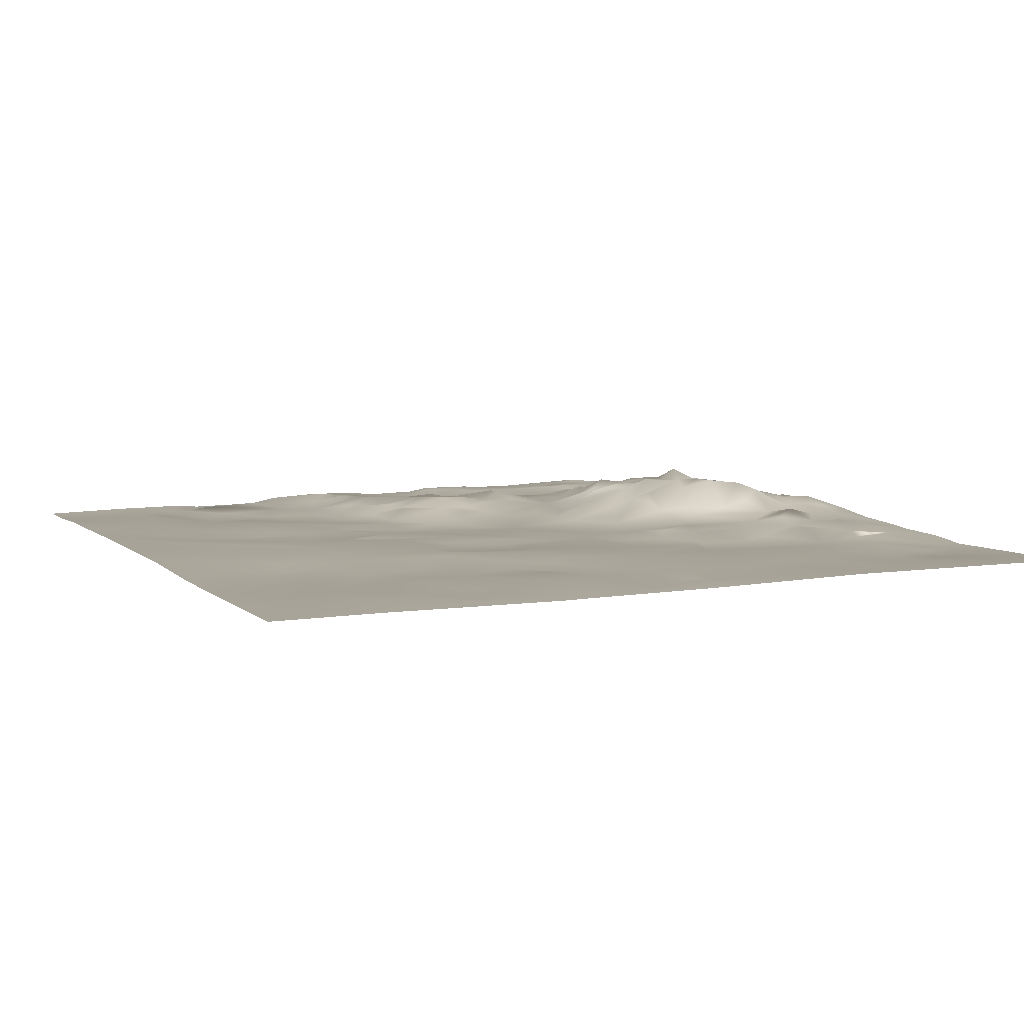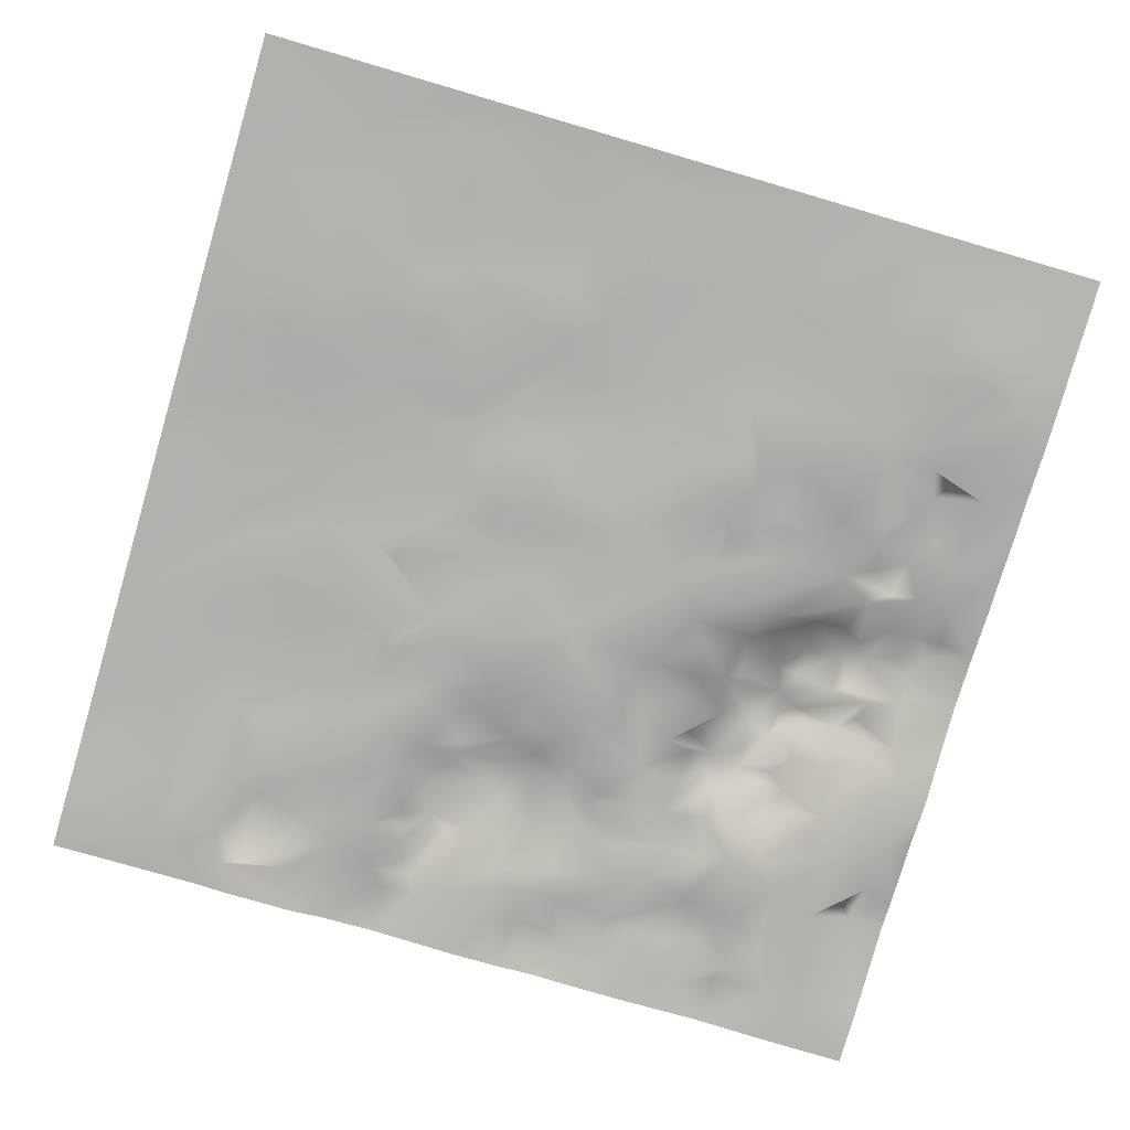
<metadata>
{"format":"obj","ext":"obj","renderer":"f3d","projection":"perspective","resolution":1024,"background":"white","views":[{"elev":7.0,"azim":155.3,"up":"+Y"},{"elev":-79.1,"azim":163.7,"up":"+Y"}]}
</metadata>
<code>
v -50.04 4 49.01
v -50.04 3.735 -43.99
v 49.96 3.76 -50.99
v 9.96 4.474 49.01
v -29.54 8.958 7.015
v -11.54 3.584 -3.985
v 49.96 3.488 49.01
v -50.04 5.103 -3.985
v -25.04 5.456 35.51
v 17.46 3.478 15.01
v -41.54 5.298 -15.99
v 49.96 4.057 -6.985
v 12.96 3.652 -50.99
v -20.04 5.071 25.01
v 4.46 4.033 -17.99
v 6.96 5.565 33.01
v -31.54 8.345 17.01
v -41.04 4.126 32.01
v -37.04 3.995 -50.99
v -35.54 8.879 0.5147
v 37.96 3.639 -18.49
v -1.54 4.552 18.51
v -17.54 3.6 -19.49
v -31.54 4.627 49.01
v -22.54 7.941 13.01
v -10.54 6.097 27.01
v 49.96 3.98 17.51
v 28.46 3.418 31.51
v -11.54 4.194 9.515
v -13.04 4.941 45.01
v -14.04 4.114 -33.49
v 16.46 4.027 -1.485
v -50.04 3.959 -19.49
v 31.46 3.71 49.01
v -50.04 4.004 14.51
v 18.46 3.955 44.51
v -41.54 3.311 -38.49
v -19.04 4.904 3.515
v -0.5399 6.027 24.01
v -41.54 5.262 -8.985
v -36.04 6.5 12.01
v -37.54 4.497 23.51
v -50.04 5.181 31.51
v -22.54 4.706 -14.49
v 37.46 3.699 -35.49
v 35.46 3.86 7.515
v -1.54 3.742 -50.99
v 16.46 3.861 -16.49
v -23.04 6.564 25.01
v -41.54 6.775 -0.9853
v -5.54 4.089 49.01
v 17.96 3.544 24.01
v -14.04 4.334 49.01
v -2.04 3.598 -4.485
v -25.54 7.816 17.51
v -2.54 5.471 33.51
v -20.54 4.613 33.01
v -50.04 3.391 -30.99
v -30.54 10.18 10.01
v -29.04 4.625 28.01
v -31.04 3.744 -41.99
v 3.96 3.653 -29.99
v 7.46 3.788 16.51
v -32.04 4.769 -9.485
v 34.96 3.427 41.01
v -29.54 3.746 -16.49
v 24.46 3.588 -29.49
v -47.54 4.375 21.51
v 28.46 3.918 26.51
v -35.54 7.79 5.015
v 49.96 3.696 -21.49
v -4.54 3.376 8.015
v -38.54 4.178 -24.49
v -32.04 5.28 43.51
v 2.46 4.426 37.51
v -4.04 3.608 -42.49
v -24.54 7.551 6.015
v 49.96 3.694 -35.99
v 23.46 3.638 -45.99
v 17.96 3.656 39.51
v 9.96 3.449 11.01
v -21.04 5.041 40.01
v -31.04 7.366 20.01
v -37.04 8.281 9.515
v -6.04 4.278 39.01
v -44.54 5.297 9.515
v -37.54 3.593 -36.99
v -38.54 4.208 42.51
v 5.96 4.874 23.01
v -13.04 4.506 35.01
v -31.54 9.32 1.515
v -5.04 3.702 -15.99
v -50.04 5.501 2.515
v -12.54 4.013 -40.49
v 35.46 3.954 11.01
v 10.46 5.089 43.51
v 12.46 3.573 -11.99
v -21.04 7.014 17.01
v -16.54 3.732 -11.99
v -30.54 3.796 -27.49
v 6.46 4.536 43.01
v -43.54 6.571 0.5147
v -6.54 5.001 43.01
v 6.46 5.265 36.01
v -15.54 4.802 20.01
v 7.96 3.821 -0.4853
v 1.46 3.55 -9.985
v 23.46 3.454 33.01
v 43.96 3.618 -28.49
v -5.54 4.221 19.01
v -28.04 8.798 9.515
v 49.96 3.848 29.01
v -14.04 4.512 13.01
v -5.04 5.036 32.01
v 13.46 3.94 28.51
v -26.54 5.921 -0.4853
v 19.96 3.503 49.01
v -38.54 6.054 -8.485
v 7.46 3.828 -37.99
v -50.04 3.882 -50.99
v 32.46 3.773 -18.99
v -24.54 4.431 -4.485
v 27.96 3.793 45.01
v 36.46 3.84 38.01
v -28.04 5.1 24.51
v -34.54 6.706 -2.985
v -8.04 5.401 22.51
v -21.04 4.069 -50.99
v 12.46 3.72 -28.49
v 27.96 3.882 -16.49
v 17.46 3.701 -39.49
v -1.04 3.876 -21.99
v -24.54 4.438 44.51
v 39.96 4.039 1.015
v -22.54 4.605 -8.485
v -32.54 4.52 35.01
v -35.04 4.617 -13.99
v -26.54 5.501 29.01
v 41.96 3.978 -10.99
v -50.04 4.173 41.51
v -18.04 6.312 10.51
v -42.54 3.489 -30.99
v -25.54 8.909 9.515
v 36.96 3.777 -50.99
v -36.04 5.075 39.51
v 31.46 3.517 -27.99
v -23.54 8.089 19.01
v 19.96 3.744 3.515
v -6.04 3.826 -37.49
v -46.54 4.651 27.01
v -30.04 5.21 37.01
v -10.54 4.85 43.01
v -43.54 4.647 16.01
v 4.46 3.617 14.51
v -33.54 7.15 14.51
v -15.54 4.659 28.51
v -45.04 6.866 -2.485
v -43.54 6.043 4.015
v -37.54 3.711 -33.49
v -0.03988 3.978 49.01
v 39.46 3.695 49.01
v -3.04 5.983 24.51
v 24.46 3.744 9.515
v -19.04 5.541 7.515
v 10.46 3.857 -45.49
v 7.46 5.085 41.01
v -7.54 3.779 -7.985
v 4.46 3.419 8.515
v 3.46 3.831 -22.99
v 49.96 4.028 10.01
v 12.96 4.37 40.51
v -45.54 5.168 -8.985
v -24.04 3.829 -39.49
v 30.46 3.428 35.01
v 28.96 3.641 -24.49
v -43.04 6.253 -4.485
v 12.96 3.652 18.51
v -15.54 3.883 -25.49
v -29.04 4.529 -12.49
v 38.46 3.612 44.01
v 42.46 3.815 -37.49
v 3.46 3.589 0.5147
v 19.46 3.787 11.51
v 6.96 4.945 28.51
v 32.96 3.987 26.01
v -32.54 8.94 8.515
v -31.04 9.23 4.515
v 49.96 4.036 3.515
v -21.54 4.228 49.01
v -36.04 5.594 -6.985
v -8.54 4.689 35.51
v -18.04 5.599 16.01
v -10.54 6.041 29.51
v -23.54 3.765 -19.99
v -3.04 4.883 22.01
v 2.96 5.076 33.51
v 26.96 4.064 -6.985
v -35.54 4.732 -16.99
v 49.96 3.499 42.51
v 4.46 3.493 -7.985
v -18.04 4.482 -9.985
v -40.04 6.799 5.015
v -42.54 5.544 11.01
v 6.46 5.211 26.01
v -41.54 4.441 -23.99
v 15.46 4.063 -8.485
v -25.04 6.945 20.51
v -21.54 5.035 29.01
v 5.46 4.583 18.51
v 17.46 3.707 31.01
v -3.54 3.996 -46.99
v -29.54 8.674 13.01
v 16.46 4.18 49.01
v -39.04 4.969 -12.99
v -0.03988 4.222 15.01
v 29.46 4.091 1.515
v -33.54 6.795 18.51
v -35.04 6.252 21.01
v -42.54 4.06 44.51
v -50.04 4.82 28.01
v -42.04 4.178 24.51
v -50.04 3.584 -37.99
v 12.96 3.454 9.015
v -48.04 4.855 37.01
v -39.54 7.804 7.515
v -10.54 3.573 -15.99
v -17.54 4.827 39.51
v 3.46 3.616 -46.99
v -37.04 8.128 -1.485
v -33.04 4.438 27.01
v -46.54 3.395 -34.49
v 34.96 3.643 -22.99
v 21.96 4.175 44.01
v -23.54 7.668 11.51
v -23.54 5.562 1.015
v -24.04 7.598 16.51
v -11.04 4.908 39.01
v 20.46 3.711 -31.99
v 46.46 3.771 -22.49
v 6.46 3.833 -14.99
v 9.96 4.6 37.51
v -16.54 4.142 0.5147
v -45.04 4.087 -22.49
v 10.96 4.134 -17.49
v 20.46 3.827 37.51
v 49.96 3.679 -31.99
v 30.96 3.782 -40.99
v 49.96 3.813 36.01
v -48.04 5.181 29.01
v -23.04 6.626 3.515
v -15.04 3.677 -2.985
v 1.46 5.895 27.01
v 24.96 3.895 20.51
v -37.04 5.625 14.01
v -35.04 3.568 -37.49
v -44.04 6.667 2.515
v -45.54 4.61 31.01
v -42.04 3.969 -50.99
v -44.54 4.658 -13.49
v -16.54 4.83 42.51
v -12.54 4.866 30.51
v -46.04 5.854 -4.485
v -27.54 8.198 17.51
v -47.04 3.459 -29.99
v 12.96 3.696 -37.49
v 10.46 3.664 -4.485
v -25.04 5.873 24.01
v -31.04 5.94 -2.985
v 6.46 3.359 -31.99
v 0.4601 4.862 21.01
v -46.54 4.586 13.01
v -0.5399 5.429 28.51
v -5.54 3.907 -25.49
v 5.46 4.519 47.51
v -2.04 3.743 -30.49
v 38.96 3.794 36.51
v -3.04 3.453 -6.985
v -38.04 3.936 -27.49
v 36.46 4.11 5.015
v -17.04 4.353 35.51
v 10.46 4.43 33.51
v -13.04 4.074 7.015
v -11.54 4.2 15.51
v 16.96 3.831 -44.49
v 14.46 3.662 24.01
v 1.96 3.77 -14.49
v -50.04 4.764 9.515
v -18.54 3.759 -15.99
v 34.46 3.667 44.51
v -28.04 5.293 39.51
v -0.5399 3.462 9.015
v -21.04 4.276 -11.99
v -44.54 4.639 -18.99
v 30.46 3.536 28.01
v -3.04 3.57 5.515
v 27.96 4.014 13.01
v -15.04 3.963 -45.99
v 43.46 3.955 18.01
v 16.96 3.608 -50.99
v 27.96 3.84 36.01
v 0.4601 3.84 -37.49
v -2.04 4.438 37.51
v -28.54 8.152 4.015
v 6.96 3.854 -26.49
v 47.46 4.142 -1.985
v -25.54 5.421 31.01
v -26.54 5.1 -2.485
v -7.54 5.326 25.01
v 9.96 4.047 24.51
v 18.46 3.697 17.51
v -16.04 4.854 24.51
v 36.96 3.941 -14.49
v -12.04 5.178 24.51
v -50.04 4.25 -14.99
v 40.96 4.044 27.51
v -18.54 3.964 -36.99
v -7.04 3.995 16.01
v 36.46 4.051 17.51
v 45.46 3.405 45.51
v -12.04 4.748 18.51
v -39.54 3.766 -40.99
v 22.46 3.936 2.015
v 41.96 3.773 -50.99
v -28.54 3.907 -33.99
v -30.54 7.638 18.51
v -22.54 6.591 7.015
v 42.46 3.852 -42.99
v -18.04 4.477 46.01
v 21.96 3.647 -23.99
v -38.04 7.794 0.01468
v -35.54 5.391 -10.99
v -33.04 4.772 41.51
v 37.46 3.733 -27.49
v 28.46 3.44 49.01
v -42.04 3.608 -34.99
v -20.54 5.955 20.51
v 8.96 3.736 20.51
v 3.46 4.111 41.51
v -33.04 3.727 -24.49
v 20.46 3.537 -28.49
v -38.54 4.594 20.01
v -23.54 4.793 40.51
v 30.46 3.89 -48.49
v -40.04 6.171 -4.485
v -47.54 4.403 24.51
v 9.46 3.702 -32.49
v 11.46 3.532 -8.485
v -37.04 7.907 4.515
v -25.54 5.1 34.51
v 9.96 4.836 29.01
v -38.54 4.519 -18.99
v -27.04 8.367 11.51
v 5.96 4.759 24.51
v 29.96 3.509 45.51
v -20.54 3.907 -41.99
v 2.96 3.764 -4.985
v -43.54 4.77 29.01
v 32.96 4.136 -1.485
v -32.54 6.049 22.51
v 28.46 3.681 -30.99
v 41.46 3.542 -21.49
v -41.04 6.897 9.515
v 19.46 3.766 21.51
v -27.54 8.357 15.01
v 26.46 3.96 -14.49
v 12.46 4.518 41.51
v 8.96 5.248 35.01
v 43.96 4.036 8.515
v -50.04 4.717 20.01
v -10.54 3.553 -11.49
v 10.96 3.791 16.51
v 45.46 3.864 -16.99
v -28.04 4.034 -48.99
v -31.04 9.875 11.51
v -35.54 4.283 30.01
v 15.96 3.392 11.51
v -34.04 8.306 9.515
v -16.54 3.908 -5.985
v -27.54 4.791 45.01
v 31.46 3.663 42.01
v 15.46 4.005 -13.99
v 35.96 3.652 47.01
v 1.46 3.984 16.51
v -50.04 4.441 -9.985
v -11.04 4.507 49.01
v -44.04 4.348 22.01
v -50.04 3.845 -25.49
v 8.96 5.118 39.51
v 14.46 3.819 36.01
v -22.54 6.195 23.01
v 22.46 3.781 -40.49
v -3.04 4.149 44.01
v -20.04 7.114 14.51
v 9.46 3.814 3.515
v 39.96 4.098 -7.985
v 4.46 4.833 34.01
v -34.04 3.902 -44.49
v -39.54 4.154 49.01
v -7.04 4.804 46.51
v -39.54 4.567 -21.49
v 30.96 3.758 10.01
v -31.54 3.739 -18.99
v -19.04 3.67 -17.99
g Mesh_Arid_J_00
f 2 222 37
f 37 222 231
f 37 231 335
f 335 231 142
f 335 142 278
f 278 142 73
f 278 73 339
f 339 73 400
f 339 400 351
f 351 400 11
f 351 11 137
f 137 11 214
f 137 214 331
f 331 214 118
f 331 118 64
f 64 118 190
f 64 190 307
f 307 190 268
f 307 268 116
f 116 268 91
f 116 91 303
f 303 91 187
f 303 187 5
f 5 187 70
f 5 70 186
f 186 70 202
f 186 202 84
f 84 202 225
f 84 225 362
f 362 225 86
f 362 86 203
f 203 86 271
f 203 271 153
f 153 271 35
f 153 35 68
f 68 35 369
f 68 369 220
f 111 212 352
f 352 212 364
f 352 364 236
f 236 364 55
f 236 55 147
f 147 55 207
f 147 207 390
f 390 207 267
f 390 267 49
f 49 267 138
f 49 138 208
f 208 138 306
f 208 306 57
f 57 306 349
f 57 349 9
f 9 349 136
f 9 136 151
f 151 136 145
f 151 145 332
f 332 145 88
f 332 88 74
f 74 88 24
f 74 24 379
f 379 24 189
f 379 189 133
f 133 189 328
f 133 328 82
f 82 328 260
f 82 260 227
f 227 260 237
f 227 237 280
f 280 237 90
f 280 90 261
f 261 90 193
f 261 193 26
f 26 193 308
f 26 308 313
f 313 308 127
f 313 127 105
f 105 127 110
f 105 110 320
f 320 110 317
f 320 317 283
f 283 317 72
f 283 72 29
f 29 72 282
f 29 282 141
f 141 282 164
f 141 164 234
f 234 164 326
f 234 326 143
f 143 326 5
f 143 5 111
f 111 5 59
f 111 59 212
f 212 59 374
f 212 374 155
f 155 374 41
f 155 41 254
f 254 41 203
f 254 203 341
f 341 203 153
f 341 153 386
f 386 153 68
f 386 68 345
f 345 68 220
f 345 220 150
f 150 220 249
f 150 249 257
f 257 249 43
f 257 43 224
f 224 43 140
f 224 140 219
f 219 140 1
f 219 1 398
f 33 314 259
f 259 314 172
f 259 172 40
f 40 172 176
f 40 176 344
f 344 176 50
f 344 50 330
f 330 50 102
f 330 102 158
f 158 102 256
f 158 256 93
f 93 256 102
f 93 102 8
f 8 102 157
f 8 157 262
f 262 157 176
f 262 176 172
f 120 2 321
f 321 2 37
f 321 37 87
f 87 37 335
f 87 335 159
f 159 335 278
f 159 278 100
f 100 278 339
f 100 339 402
f 402 339 198
f 402 198 66
f 66 198 137
f 66 137 179
f 179 137 64
f 179 64 135
f 135 64 122
f 135 122 378
f 378 122 251
f 378 251 6
f 6 251 295
f 6 295 54
f 54 295 182
f 54 182 106
f 106 182 394
f 106 394 148
f 148 394 223
f 148 223 322
f 322 223 163
f 322 163 216
f 216 163 46
f 216 46 279
f 279 46 95
f 279 95 27
f 27 95 298
f 27 298 112
f 112 298 315
f 112 315 248
f 248 315 276
f 248 276 199
f 199 276 180
f 199 180 319
f 319 180 161
f 319 161 7
f 216 279 358
f 358 279 368
f 358 368 134
f 134 368 188
f 134 188 305
f 305 188 12
f 305 12 139
f 139 12 372
f 139 372 21
f 21 372 361
f 21 361 232
f 232 361 109
f 232 109 333
f 333 109 45
f 333 45 146
f 146 45 360
f 146 360 175
f 175 360 67
f 175 67 340
f 340 67 238
f 340 238 129
f 129 238 346
f 129 346 269
f 269 346 119
f 269 119 62
f 62 119 301
f 62 301 275
f 275 301 149
f 275 149 31
f 31 149 94
f 31 94 316
f 316 94 173
f 316 173 324
f 324 173 61
f 324 61 255
f 255 61 397
f 255 397 321
f 321 397 258
f 321 258 120
f 214 11 259
f 259 11 293
f 259 293 33
f 33 293 243
f 33 243 387
f 387 243 264
f 387 264 58
f 58 264 231
f 58 231 222
f 173 94 355
f 355 94 297
f 355 297 128
f 128 297 211
f 128 211 47
f 47 211 228
f 47 228 13
f 13 228 165
f 13 165 284
f 284 165 131
f 284 131 79
f 79 131 391
f 79 391 247
f 247 391 360
f 247 360 45
f 284 79 299
f 299 79 343
f 299 343 144
f 144 343 181
f 144 181 327
f 327 181 78
f 327 78 3
f 225 202 158
f 225 158 86
f 86 158 93
f 86 93 287
f 95 46 401
f 401 46 163
f 401 163 296
f 296 163 183
f 296 183 253
f 253 183 310
f 253 310 363
f 363 310 177
f 363 177 52
f 52 177 285
f 52 285 210
f 210 285 115
f 210 115 245
f 245 115 389
f 245 389 80
f 80 389 171
f 80 171 36
f 36 171 366
f 36 366 96
f 96 366 101
f 96 101 4
f 4 101 274
f 4 274 160
f 160 274 338
f 160 338 392
f 392 338 85
f 392 85 103
f 103 85 152
f 103 152 30
f 30 152 237
f 30 237 260
f 36 233 80
f 80 233 123
f 80 123 245
f 245 123 300
f 245 300 108
f 108 300 28
f 108 28 69
f 69 28 294
f 69 294 185
f 185 294 28
f 185 28 174
f 174 28 300
f 174 300 380
f 380 300 123
f 380 123 354
f 354 123 233
f 354 233 117
f 117 233 36
f 117 36 213
f 213 36 96
f 213 96 4
f 161 180 382
f 382 180 289
f 382 289 34
f 34 289 354
f 34 354 334
f 334 354 117
f 144 327 323
f 323 327 3
f 53 385 30
f 30 385 399
f 30 399 103
f 103 399 51
f 103 51 392
f 392 51 160
f 161 382 34
f 247 45 181
f 181 45 109
f 181 109 246
f 246 109 239
f 246 239 71
f 71 239 372
f 71 372 12
f 246 78 181
f 220 43 249
f 61 173 373
f 61 373 397
f 397 373 19
f 397 19 258
f 35 271 287
f 287 271 86
f 284 299 13
f 314 384 172
f 172 384 8
f 172 8 262
f 7 199 319
f 30 260 53
f 53 260 328
f 53 328 189
f 279 27 368
f 368 27 170
f 368 170 188
f 173 355 373
f 373 355 128
f 373 128 19
f 345 150 386
f 386 150 221
f 386 221 341
f 341 221 42
f 341 42 230
f 230 42 221
f 230 221 375
f 375 221 18
f 375 18 88
f 88 18 219
f 88 219 24
f 24 219 398
f 399 385 51
f 305 139 395
f 395 139 312
f 395 312 197
f 197 312 365
f 197 365 206
f 206 365 381
f 206 381 97
f 97 381 244
f 97 244 240
f 240 244 15
f 240 15 286
f 286 15 132
f 286 132 92
f 92 132 273
f 92 273 23
f 23 273 178
f 23 178 403
f 403 178 100
f 403 100 194
f 194 100 402
f 194 402 66
f 400 73 205
f 400 205 243
f 243 205 73
f 243 73 264
f 264 73 142
f 264 142 231
f 141 234 113
f 113 234 192
f 113 192 105
f 105 192 98
f 105 98 336
f 336 98 147
f 336 147 14
f 14 147 390
f 14 390 49
f 237 152 85
f 237 85 90
f 90 85 191
f 90 191 193
f 193 191 114
f 193 114 308
f 308 114 162
f 308 162 195
f 195 162 39
f 195 39 270
f 270 39 353
f 270 353 89
f 89 353 309
f 89 309 337
f 337 309 285
f 337 285 177
f 195 270 22
f 22 270 383
f 22 383 215
f 215 383 291
f 215 291 72
f 72 291 295
f 72 295 282
f 282 295 251
f 282 251 242
f 242 251 122
f 242 122 235
f 235 122 307
f 235 307 116
f 298 95 318
f 298 318 315
f 315 318 185
f 315 185 276
f 276 185 124
f 276 124 180
f 180 124 65
f 180 65 289
f 289 65 380
f 289 380 354
f 191 85 302
f 302 85 338
f 302 338 75
f 75 338 166
f 75 166 396
f 396 166 104
f 396 104 16
f 16 104 241
f 16 241 367
f 367 241 389
f 367 389 281
f 281 389 115
f 281 115 350
f 350 115 204
f 350 204 184
f 184 204 252
f 184 252 16
f 16 252 196
f 16 196 396
f 396 196 75
f 310 183 10
f 310 10 81
f 81 10 223
f 81 223 168
f 168 223 394
f 168 394 182
f 306 138 60
f 60 138 267
f 60 267 125
f 125 267 207
f 125 207 325
f 325 207 263
f 325 263 17
f 17 263 155
f 17 155 217
f 217 155 254
f 217 254 341
f 165 228 119
f 165 119 265
f 265 119 346
f 265 346 238
f 182 295 168
f 168 295 291
f 168 291 154
f 154 291 383
f 154 383 209
f 209 383 270
f 209 270 89
f 55 364 263
f 263 364 212
f 263 212 155
f 305 395 134
f 134 395 197
f 134 197 358
f 358 197 216
f 6 54 167
f 167 54 277
f 167 277 107
f 107 277 200
f 107 200 240
f 240 200 347
f 240 347 97
f 97 347 206
f 139 21 312
f 312 21 121
f 312 121 130
f 130 121 175
f 130 175 329
f 329 175 340
f 329 340 48
f 48 340 129
f 48 129 304
f 304 129 269
f 304 269 62
f 389 241 171
f 171 241 388
f 171 388 366
f 366 388 166
f 366 166 101
f 101 166 338
f 101 338 274
f 88 145 375
f 375 145 136
f 375 136 60
f 60 136 349
f 60 349 306
f 378 6 99
f 99 6 167
f 99 167 370
f 370 167 226
f 370 226 99
f 99 226 288
f 99 288 292
f 292 288 44
f 292 44 179
f 179 44 194
f 179 194 66
f 109 361 239
f 239 361 372
f 197 206 32
f 32 206 347
f 32 347 266
f 266 347 200
f 266 200 356
f 356 200 277
f 356 277 54
f 148 322 32
f 32 322 216
f 32 216 197
f 202 70 348
f 348 70 20
f 348 20 330
f 330 20 229
f 330 229 344
f 344 229 190
f 344 190 40
f 40 190 118
f 40 118 214
f 154 209 63
f 63 209 337
f 63 337 371
f 371 337 177
f 371 177 310
f 286 92 107
f 107 92 226
f 107 226 167
f 147 98 236
f 236 98 192
f 236 192 393
f 393 192 234
f 393 234 25
f 25 234 352
f 25 352 236
f 49 208 14
f 14 208 156
f 14 156 311
f 311 156 26
f 311 26 313
f 26 156 261
f 261 156 208
f 261 208 280
f 280 208 57
f 280 57 227
f 227 57 9
f 227 9 82
f 82 9 342
f 82 342 133
f 133 342 290
f 133 290 379
f 379 290 332
f 379 332 74
f 60 125 230
f 230 125 359
f 230 359 341
f 341 359 218
f 341 218 217
f 217 218 359
f 217 359 83
f 83 359 125
f 83 125 325
f 132 15 169
f 169 15 244
f 169 244 304
f 304 244 48
f 304 62 169
f 169 62 275
f 169 275 273
f 273 275 31
f 273 31 178
f 178 31 316
f 178 316 324
f 380 65 174
f 174 65 124
f 174 124 185
f 253 363 69
f 69 363 52
f 69 52 108
f 108 52 210
f 108 210 245
f 70 187 20
f 20 187 91
f 20 91 268
f 243 293 400
f 400 293 11
f 119 228 301
f 301 228 76
f 301 76 149
f 149 76 211
f 149 211 94
f 94 211 297
f 10 183 376
f 10 376 223
f 223 376 183
f 223 183 163
f 59 5 186
f 59 186 377
f 377 186 84
f 377 84 41
f 41 84 362
f 41 362 203
f 18 221 150
f 18 150 357
f 357 150 257
f 357 257 18
f 18 257 224
f 18 224 219
f 115 285 309
f 115 309 204
f 204 309 353
f 204 353 252
f 252 353 39
f 252 39 272
f 272 39 162
f 272 162 114
f 378 99 201
f 378 201 135
f 135 201 292
f 135 292 179
f 330 158 348
f 348 158 202
f 176 157 50
f 50 157 102
f 336 14 105
f 105 14 311
f 105 311 313
f 32 266 106
f 106 266 356
f 106 356 54
f 195 22 110
f 110 22 215
f 110 215 317
f 317 215 72
f 191 302 114
f 114 302 56
f 114 56 272
f 272 56 196
f 272 196 252
f 196 56 75
f 75 56 302
f 164 282 38
f 38 282 242
f 38 242 250
f 250 242 235
f 250 235 77
f 77 235 303
f 77 303 5
f 146 175 232
f 232 175 121
f 232 121 21
f 20 268 126
f 126 268 190
f 126 190 229
f 381 365 48
f 48 365 130
f 48 130 329
f 105 320 283
f 105 283 113
f 113 283 29
f 113 29 141
f 32 106 148
f 342 9 290
f 290 9 151
f 290 151 332
f 310 81 371
f 371 81 154
f 371 154 63
f 17 217 325
f 325 217 83
f 321 87 255
f 255 87 159
f 255 159 324
f 324 159 100
f 324 100 178
f 69 185 253
f 253 185 318
f 253 318 296
f 296 318 95
f 296 95 401
f 164 38 326
f 326 38 250
f 326 250 77
f 154 81 168
f 181 343 247
f 247 343 79
f 367 281 16
f 16 281 350
f 16 350 184
f 194 44 403
f 403 44 288
f 403 288 23
f 23 288 226
f 23 226 92
f 110 127 195
f 195 127 308
f 201 99 292
f 209 89 337
f 211 76 228
f 20 126 229
f 234 143 352
f 352 143 111
f 303 235 116
f 165 265 131
f 131 265 238
f 131 238 391
f 391 238 360
f 241 104 388
f 388 104 166
f 259 40 214
f 207 55 263
f 273 132 169
f 286 107 240
f 64 307 122
f 77 5 326
f 137 331 64
f 232 333 146
f 339 351 198
f 198 351 137
f 67 360 238
f 130 365 312
f 41 374 377
f 377 374 59
f 230 375 60
f 381 48 244
f 236 393 25

</code>
